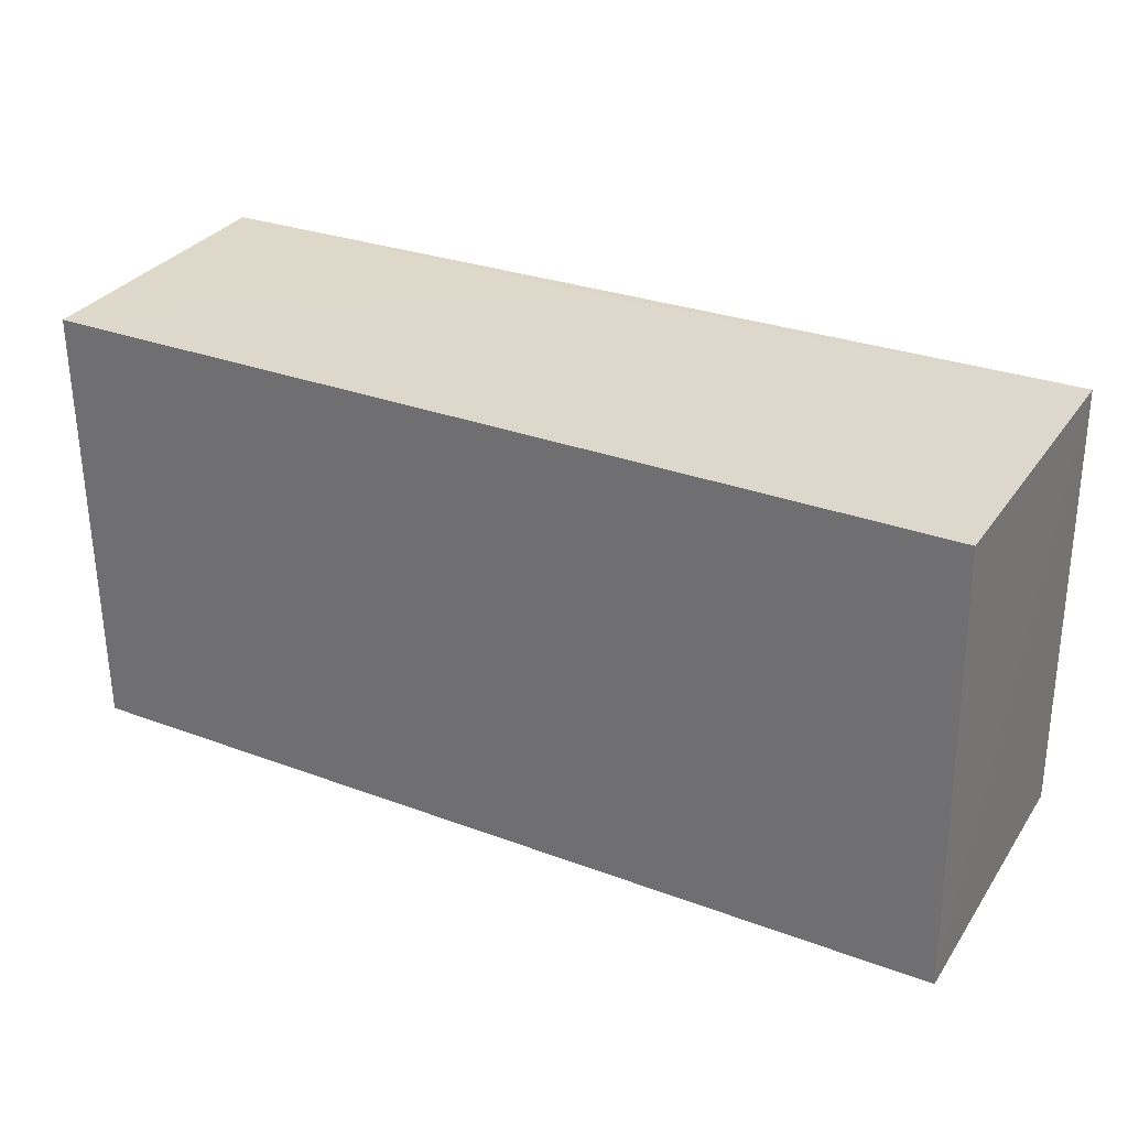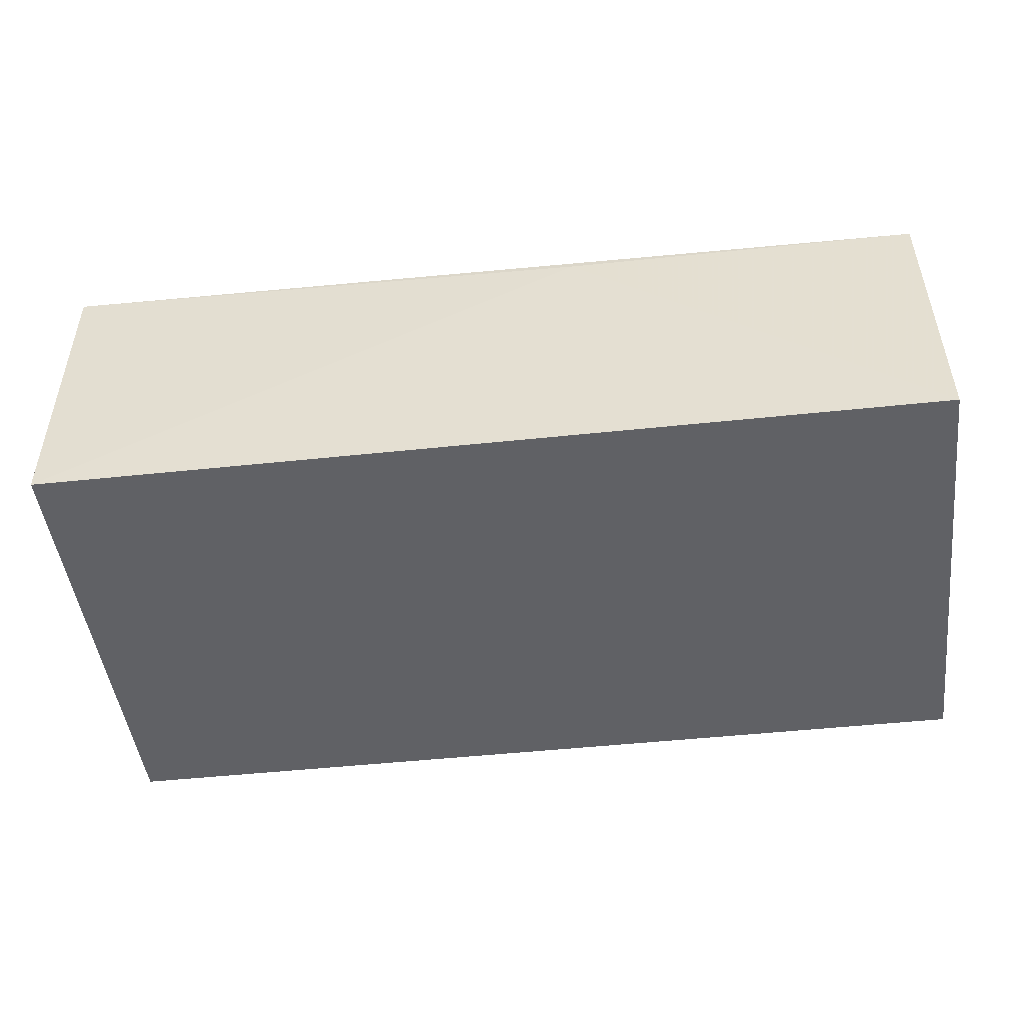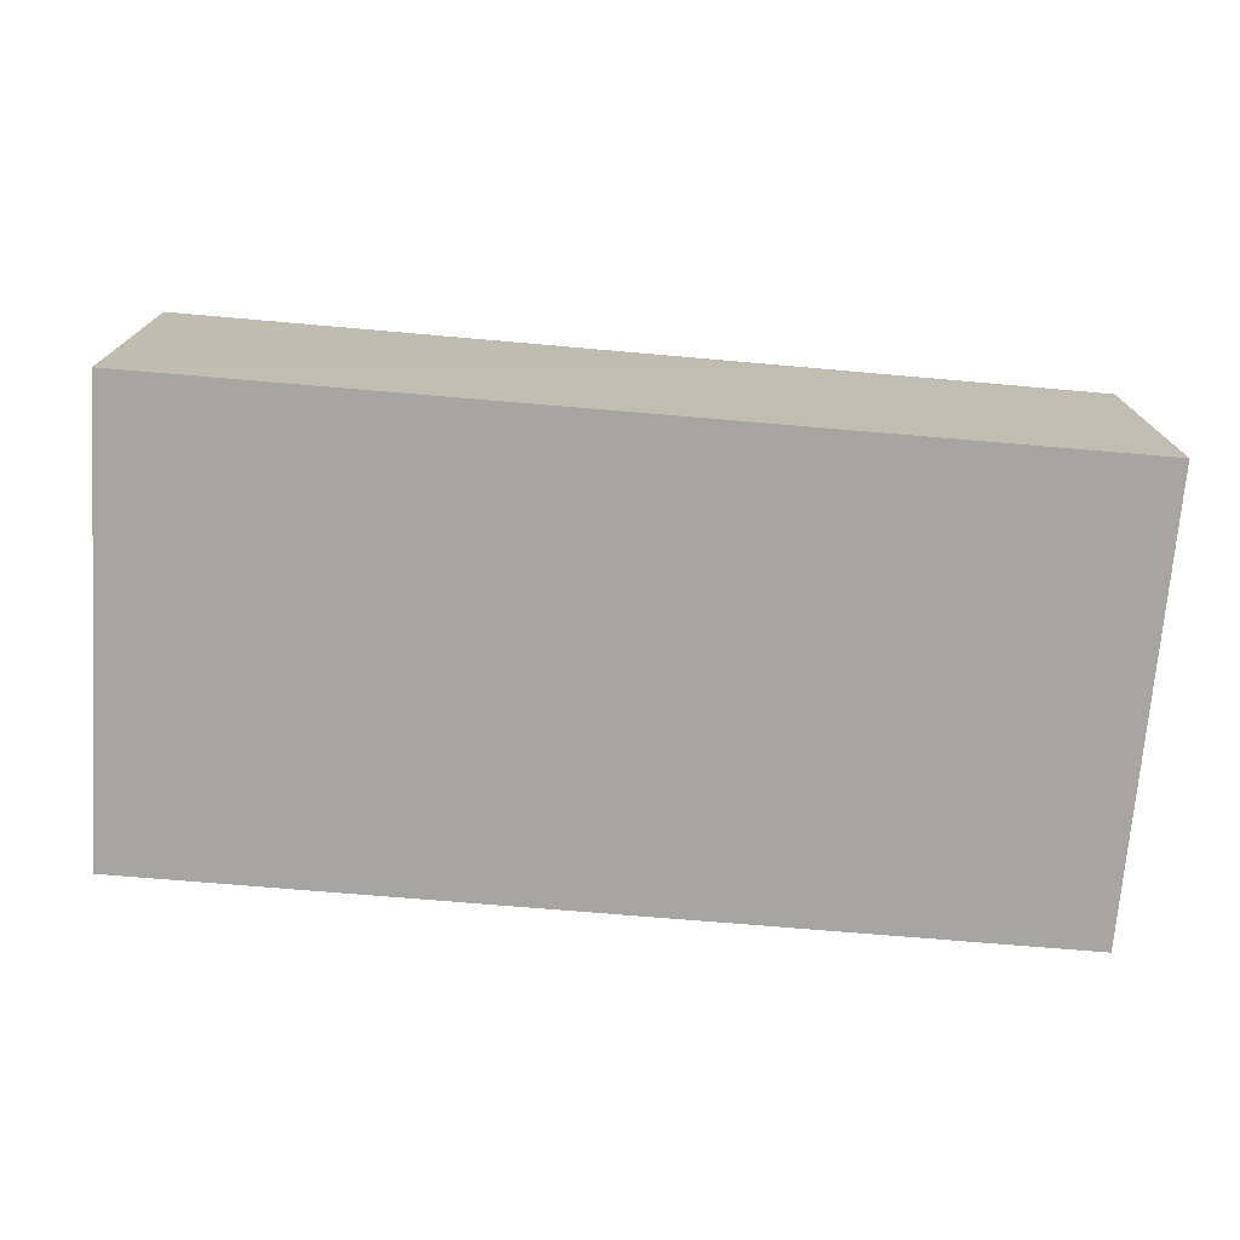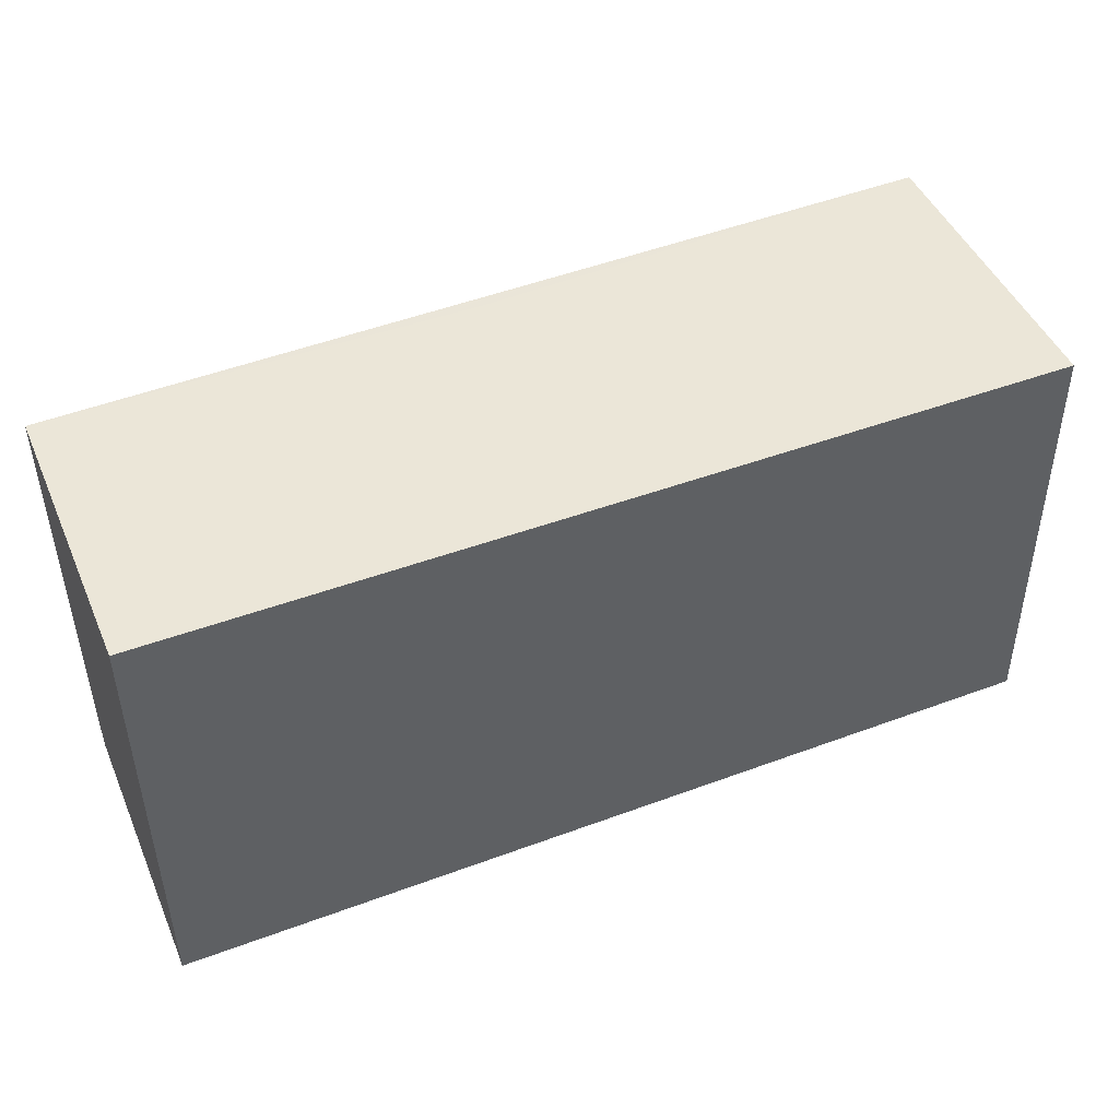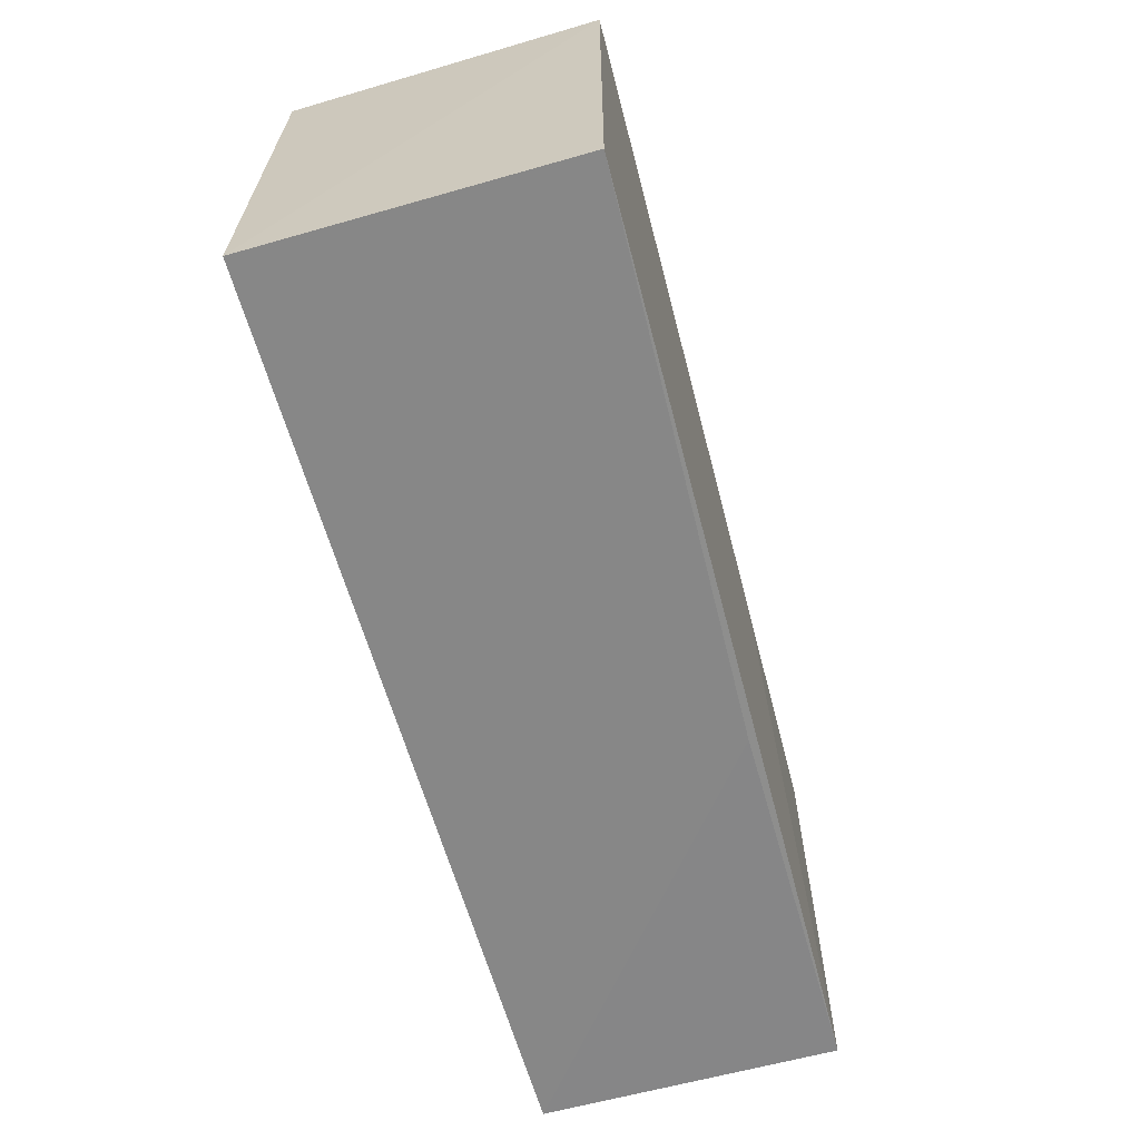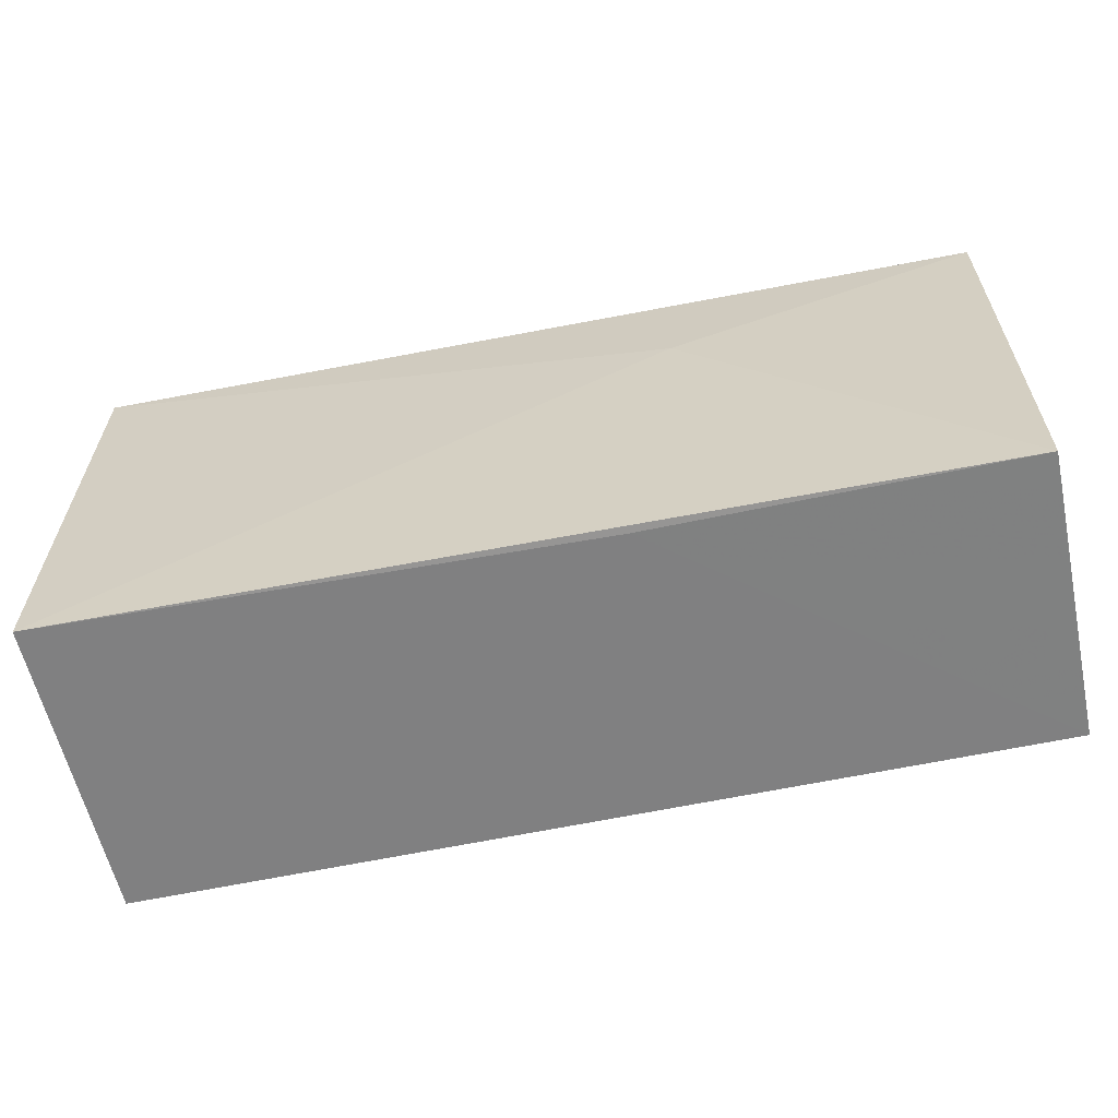
<metadata>
{"format":"obj","ext":"obj","renderer":"f3d","projection":"perspective","resolution":1024,"background":"white","views":[{"elev":31.1,"azim":-152.1,"up":"+Y"},{"elev":-49.2,"azim":6.7,"up":"+Z"},{"elev":-73.8,"azim":-4.8,"up":"+Z"},{"elev":46.3,"azim":157.0,"up":"+Y"},{"elev":-62.4,"azim":-74.3,"up":"+Y"},{"elev":-60.2,"azim":12.3,"up":"+Y"}]}
</metadata>
<code>
v -0.004507 0.0176 0.03814
v -0.004507 -0.001848 0.03814
v -0.004507 -0.001848 0.02543
v -0.004507 0.0176 0.02543
v -0.04355 0.0176 0.02542
v -0.01799 0.01258 0.03864
v -0.04405 -0.001849 0.03889
v -0.02028 -0.001891 0.03813
v -0.04395 -0.001854 0.02543
v -0.02335 0.01761 0.03801
v -0.04375 0.0176 0.0389
f 1 2 3
f 4 1 3
f 4 3 5
f 6 7 2
f 6 2 1
f 8 3 2
f 8 2 7
f 9 5 3
f 9 8 7
f 9 3 8
f 10 4 5
f 10 1 4
f 11 9 7
f 11 5 9
f 11 10 5
f 11 7 6
f 11 6 1
f 11 1 10

</code>
